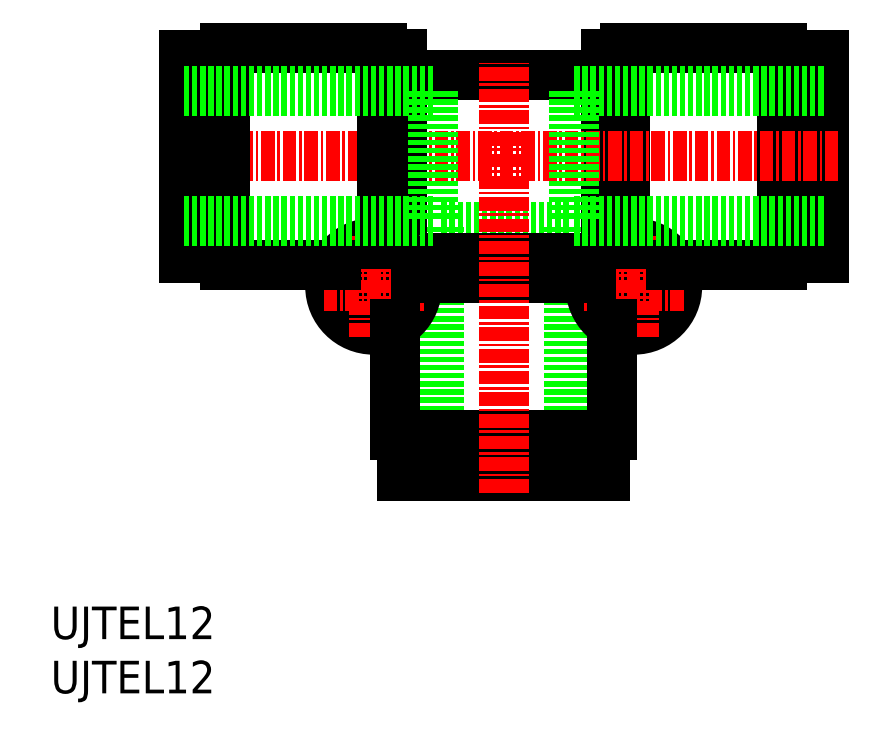
<metadata>
{"format":"dxf","ext":"dxf","renderer":"ezdxf+matplotlib","layout":"modelspace","background":"white","min_lineweight":24,"dpi":150}
</metadata>
<code>
0
SECTION
2
ENTITIES
0
INSERT
8
0
2
*U7
10
0
20
0
30
0
0
INSERT
8
0
2
*U8
10
0
20
0
30
0
0
LINE
8
0
10
35.77
20
20.04
30
0
11
35.77
21
43.04
31
0
0
LINE
8
0
10
47.77
20
20.04
30
0
11
47.77
21
43.04
31
0
0
LINE
8
0
10
47.77
20
43.04
30
0
11
35.77
21
43.04
31
0
0
CIRCLE
8
0
10
53.77
20
37.54
30
0
40
2.1
0
CIRCLE
8
0
10
53.77
20
37.54
30
0
40
4
0
CIRCLE
8
0
10
29.77
20
37.54
30
0
40
4
0
CIRCLE
8
0
10
29.77
20
37.54
30
0
40
2.1
0
LINE
8
0
10
46.71
20
38.34
30
0
11
46.71
21
40.14
31
0
0
LINE
8
0
10
52.97
20
44.6
30
0
11
51.17
21
44.6
31
0
0
LINE
8
0
10
30.57
20
44.6
30
0
11
32.37
21
44.6
31
0
0
LINE
8
0
10
36.84
20
38.34
30
0
11
36.84
21
40.14
31
0
0
LINE
8
0
10
51.17
20
44.6
30
0
11
51.17
21
58.94
31
0
0
LINE
8
CENTER
10
49.13
20
37.54
30
0
11
58.41
21
37.54
31
0
0
LINE
8
CENTER
10
53.77
20
32.9
30
0
11
53.77
21
42.18
31
0
0
LINE
8
0
10
67.47
20
39.54
30
0
11
57.24
21
39.54
31
0
0
LINE
8
0
10
52.97
20
58.94
30
0
11
51.17
21
58.94
31
0
0
LINE
8
0
10
69.17
20
40.54
30
0
11
67.47
21
40.54
31
0
0
LINE
8
0
10
69.17
20
58.54
30
0
11
67.47
21
58.54
31
0
0
LINE
8
0
10
70.17
20
42.99
30
0
11
69.17
21
42.99
31
0
0
LINE
8
0
10
70.17
20
56.09
30
0
11
69.17
21
56.09
31
0
0
LINE
8
0
10
52.97
20
41.46
30
0
11
52.97
21
59.54
31
0
0
LINE
8
0
10
67.47
20
39.54
30
0
11
67.47
21
59.54
31
0
0
LINE
8
0
10
69.17
20
40.54
30
0
11
69.17
21
58.54
31
0
0
LINE
8
0
10
70.17
20
40.16
30
0
11
70.17
21
58.91
31
0
0
LINE
8
0
10
71.27
20
58.91
30
0
11
70.22
21
58.91
31
0
0
LINE
8
0
10
71.27
20
40.16
30
0
11
71.27
21
58.91
31
0
0
LINE
8
0
10
67.47
20
59.54
30
0
11
52.97
21
59.54
31
0
0
LINE
8
0
10
71.27
20
40.16
30
0
11
70.17
21
40.16
31
0
0
LINE
8
CENTER
10
34.41
20
37.54
30
0
11
25.13
21
37.54
31
0
0
LINE
8
CENTER
10
29.77
20
32.9
30
0
11
29.77
21
42.18
31
0
0
LINE
8
CENTER
10
72.65
20
49.54
30
0
11
10.9
21
49.54
31
0
0
LINE
8
0
10
16.07
20
39.54
30
0
11
26.31
21
39.54
31
0
0
LINE
8
0
10
30.57
20
58.94
30
0
11
32.37
21
58.94
31
0
0
LINE
8
0
10
14.37
20
40.54
30
0
11
16.07
21
40.54
31
0
0
LINE
8
0
10
14.37
20
58.54
30
0
11
16.07
21
58.54
31
0
0
LINE
8
0
10
13.37
20
42.99
30
0
11
14.37
21
42.99
31
0
0
LINE
8
0
10
13.37
20
56.09
30
0
11
14.37
21
56.09
31
0
0
LINE
8
0
10
32.37
20
44.6
30
0
11
32.37
21
58.94
31
0
0
LINE
8
0
10
30.57
20
41.46
30
0
11
30.57
21
59.54
31
0
0
LINE
8
0
10
16.07
20
39.54
30
0
11
16.07
21
59.54
31
0
0
LINE
8
0
10
14.37
20
40.54
30
0
11
14.37
21
58.54
31
0
0
LINE
8
0
10
13.37
20
40.16
30
0
11
13.37
21
58.91
31
0
0
LINE
8
0
10
12.27
20
58.91
30
0
11
13.33
21
58.91
31
0
0
LINE
8
0
10
12.27
20
40.16
30
0
11
12.27
21
58.91
31
0
0
LINE
8
0
10
16.07
20
59.54
30
0
11
30.57
21
59.54
31
0
0
LINE
8
0
10
12.27
20
40.16
30
0
11
13.37
21
40.16
31
0
0
LINE
8
0
10
32.4
20
20.04
30
0
11
32.4
21
21.14
31
0
0
LINE
8
0
10
51.15
20
20.04
30
0
11
51.15
21
21.14
31
0
0
LINE
8
0
10
51.77
20
23.84
30
0
11
51.77
21
34.07
31
0
0
LINE
8
0
10
50.77
20
22.14
30
0
11
50.77
21
23.84
31
0
0
LINE
8
0
10
32.77
20
22.14
30
0
11
32.77
21
23.84
31
0
0
LINE
8
0
10
48.32
20
21.14
30
0
11
48.32
21
22.14
31
0
0
LINE
8
0
10
35.22
20
21.14
30
0
11
35.22
21
22.14
31
0
0
LINE
8
0
10
46.71
20
40.14
30
0
11
36.84
21
40.14
31
0
0
LINE
8
0
10
49.85
20
38.34
30
0
11
33.69
21
38.34
31
0
0
LINE
8
0
10
51.77
20
23.84
30
0
11
31.77
21
23.84
31
0
0
LINE
8
0
10
50.77
20
22.14
30
0
11
32.77
21
22.14
31
0
0
LINE
8
0
10
51.15
20
21.14
30
0
11
32.4
21
21.14
31
0
0
LINE
8
0
10
51.17
20
57.04
30
0
11
32.37
21
57.04
31
0
0
LINE
8
0
10
51.15
20
20.04
30
0
11
32.4
21
20.04
31
0
0
LINE
8
0
10
31.77
20
23.84
30
0
11
31.77
21
34.07
31
0
0
LINE
8
CENTER
10
41.77
20
18.51
30
0
11
41.77
21
58.09
31
0
0
LINE
8
0
10
48.27
20
55.54
30
0
11
48.27
21
43.54
31
0
0
LINE
8
0
10
71.27
20
55.54
30
0
11
48.27
21
55.54
31
0
0
LINE
8
0
10
71.27
20
43.54
30
0
11
48.27
21
43.54
31
0
0
LINE
8
0
10
35.27
20
55.54
30
0
11
35.27
21
43.54
31
0
0
LINE
8
0
10
12.27
20
55.54
30
0
11
35.27
21
55.54
31
0
0
LINE
8
0
10
12.27
20
43.54
30
0
11
35.27
21
43.54
31
0
0
ENDSEC
0
EOF

</code>
